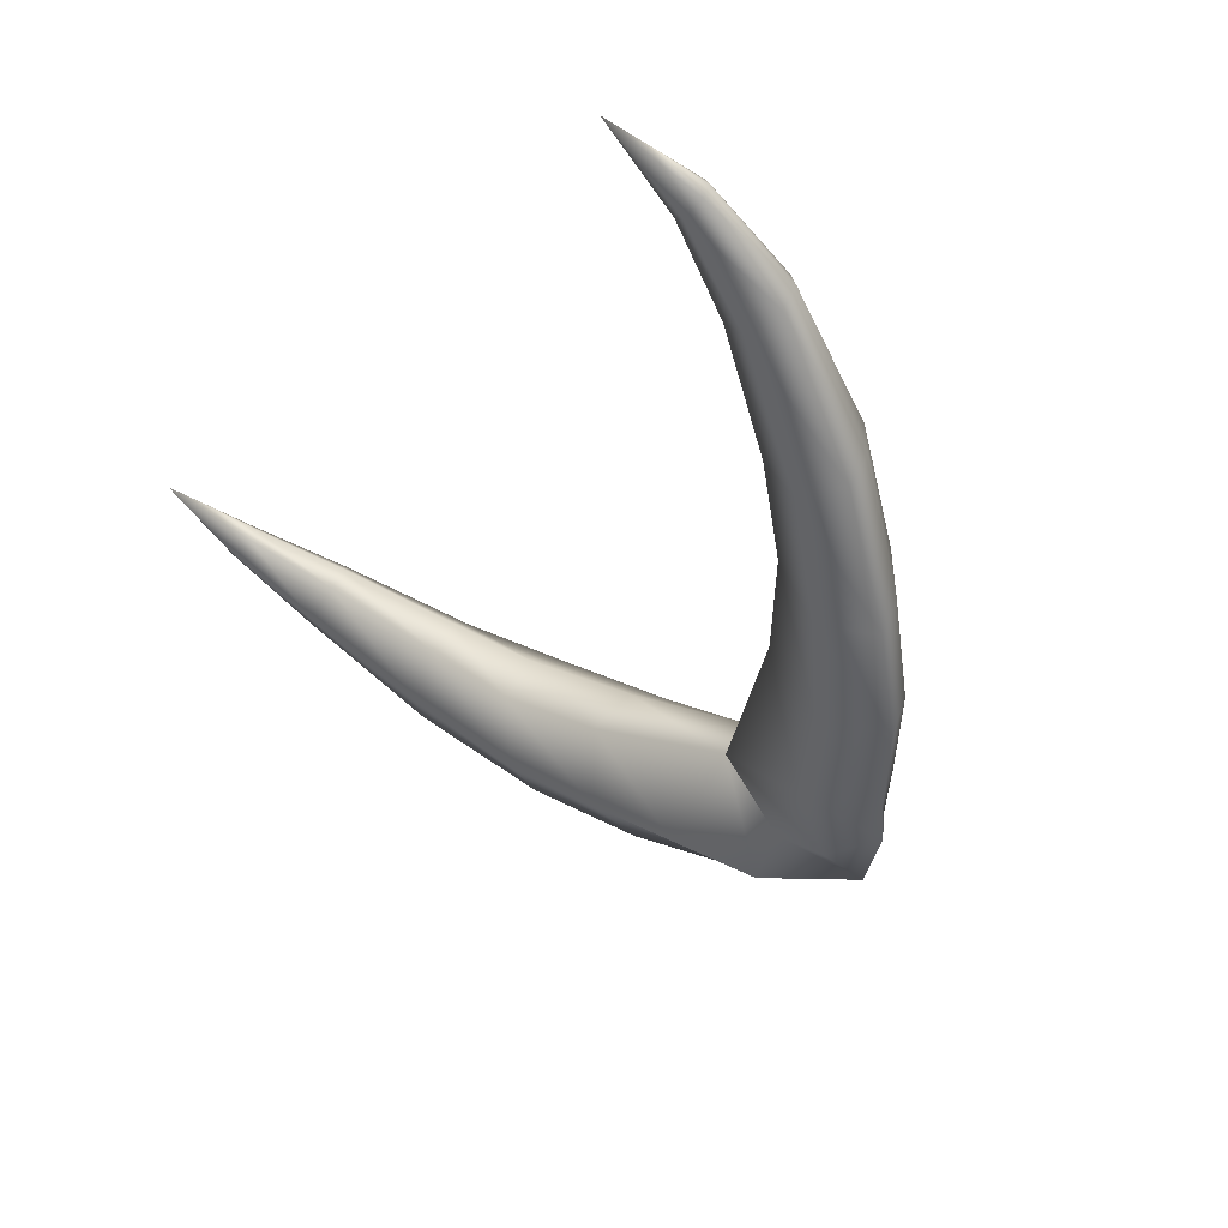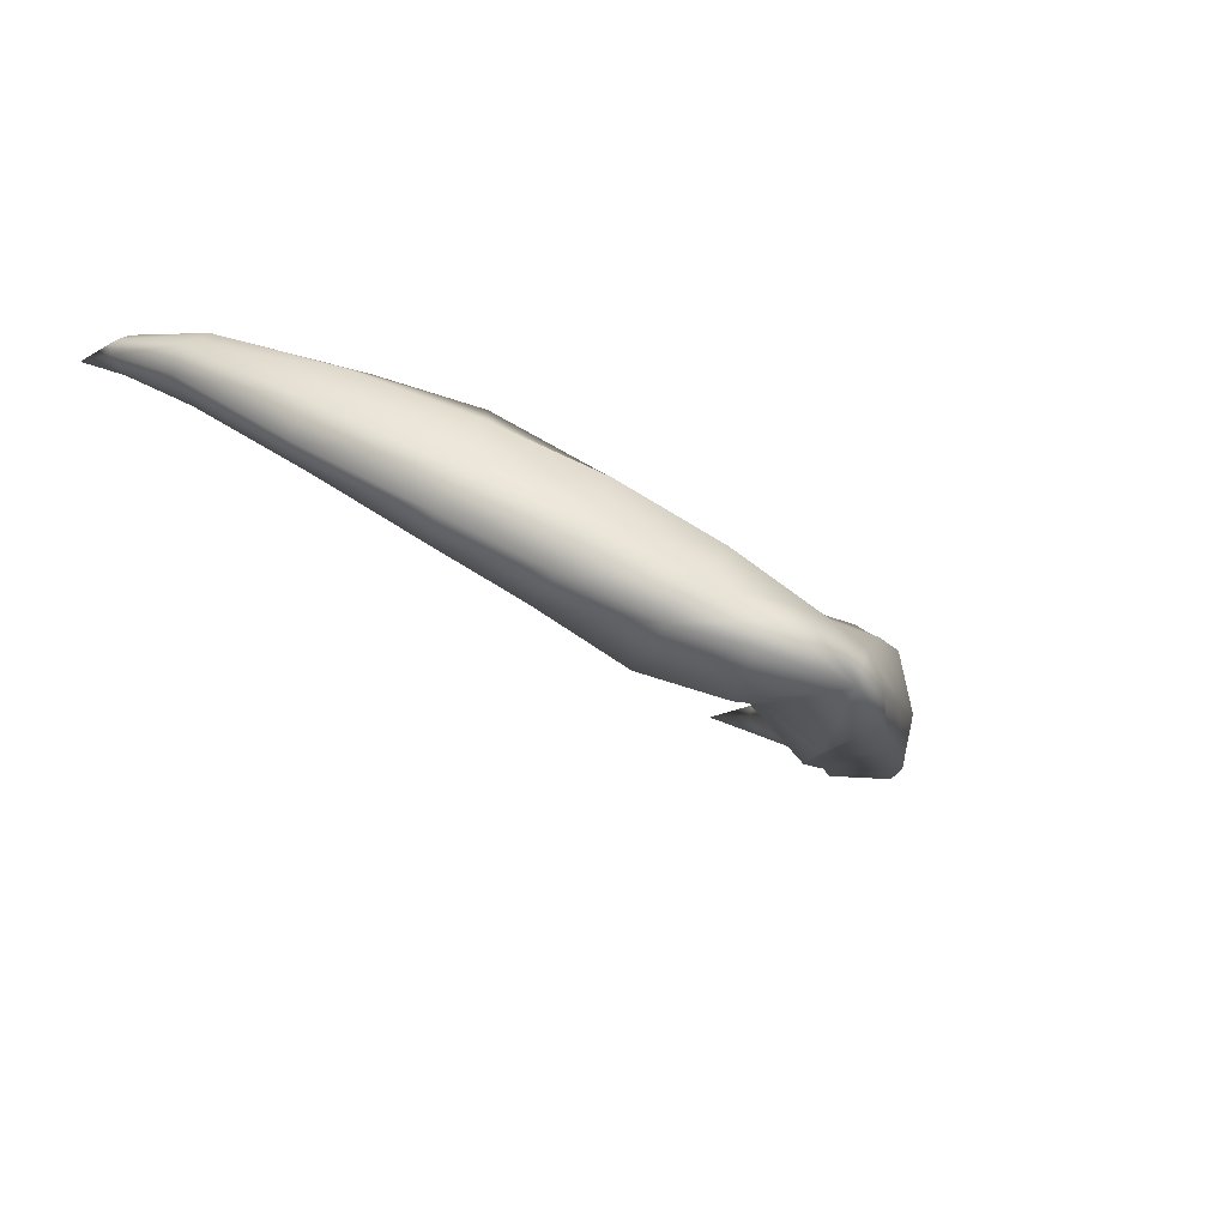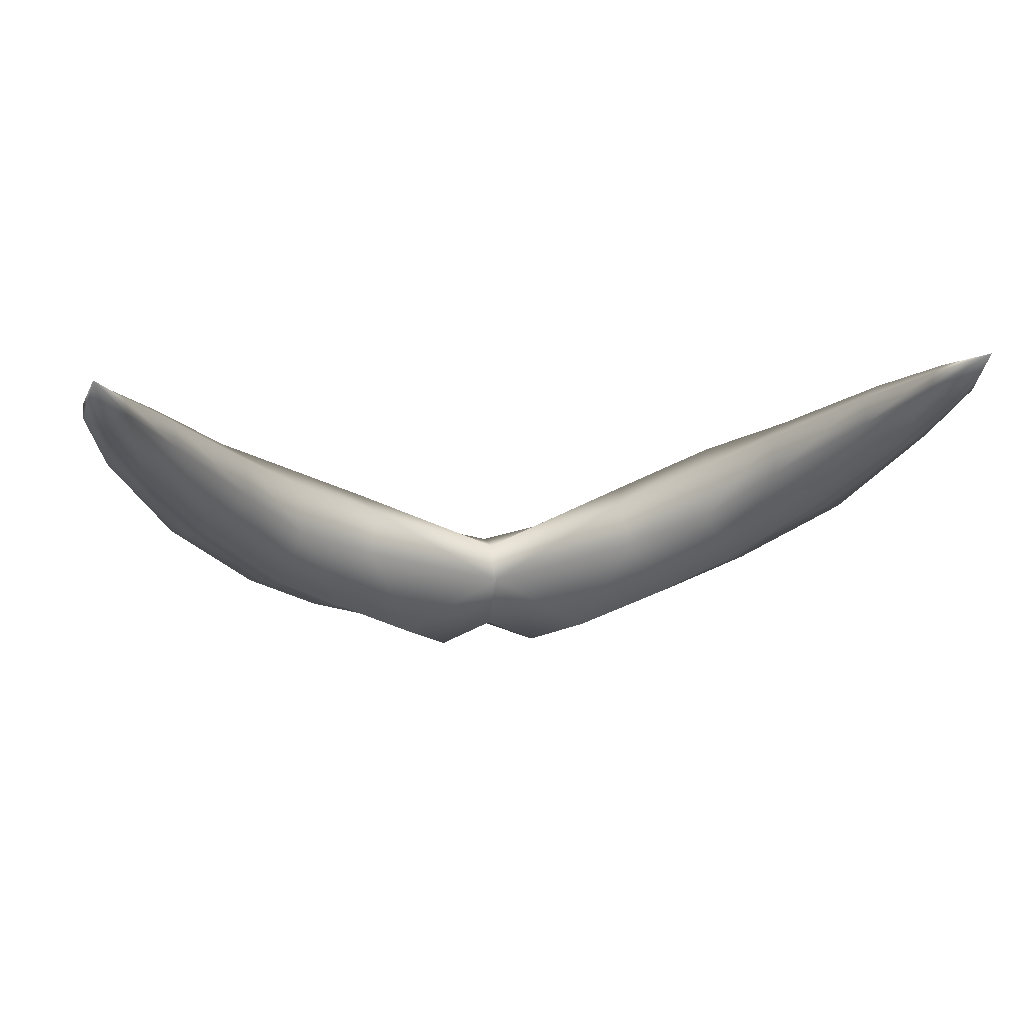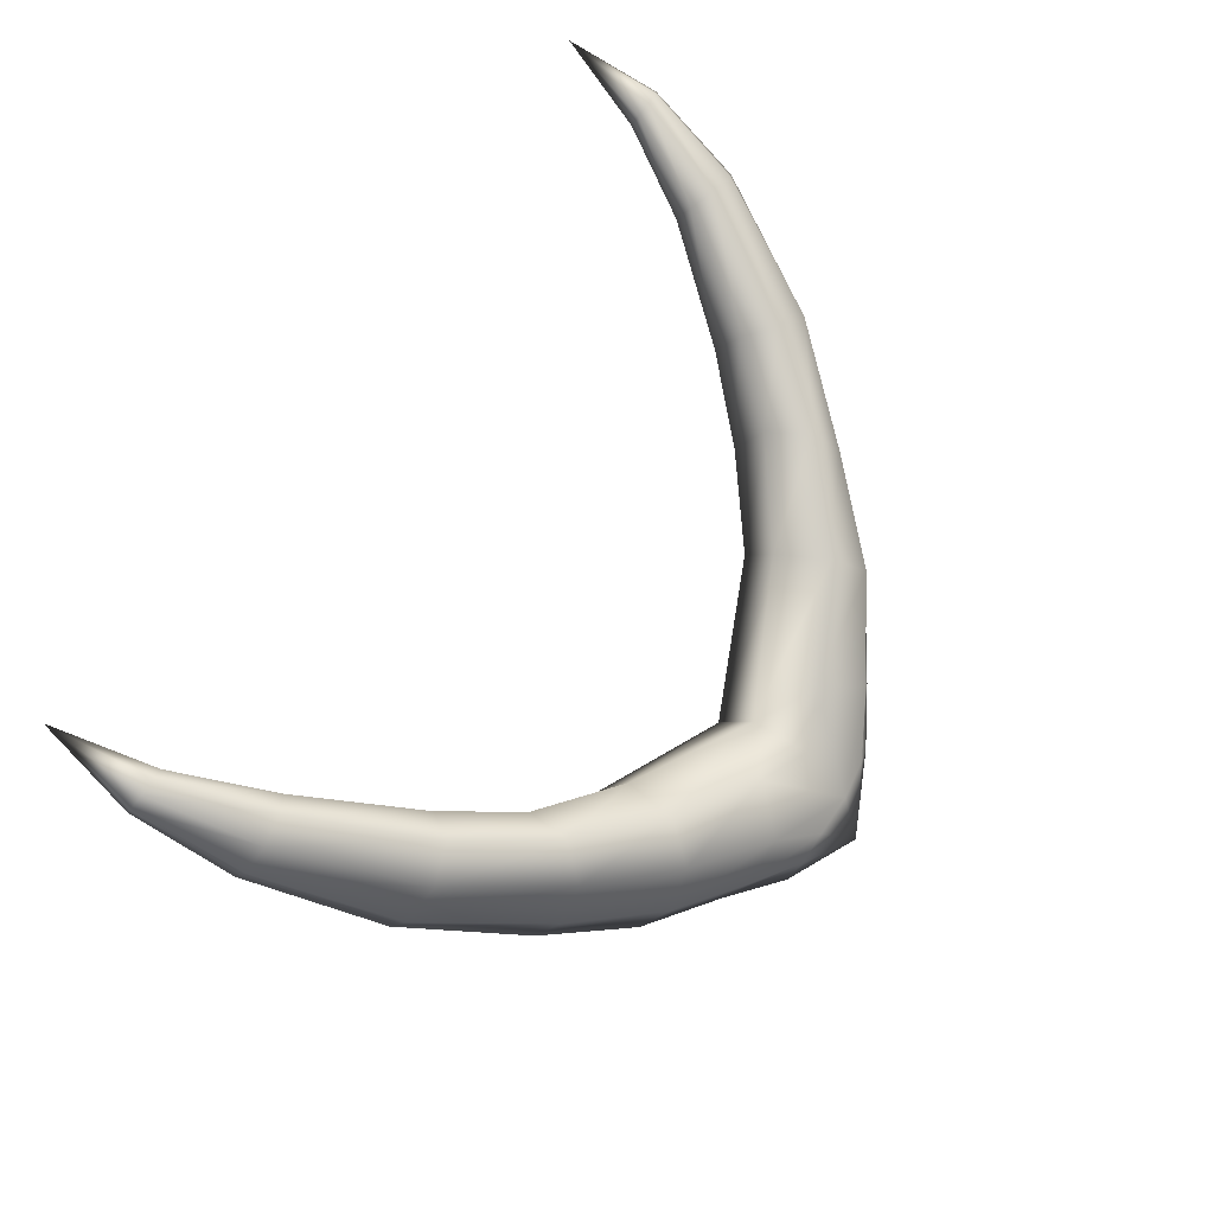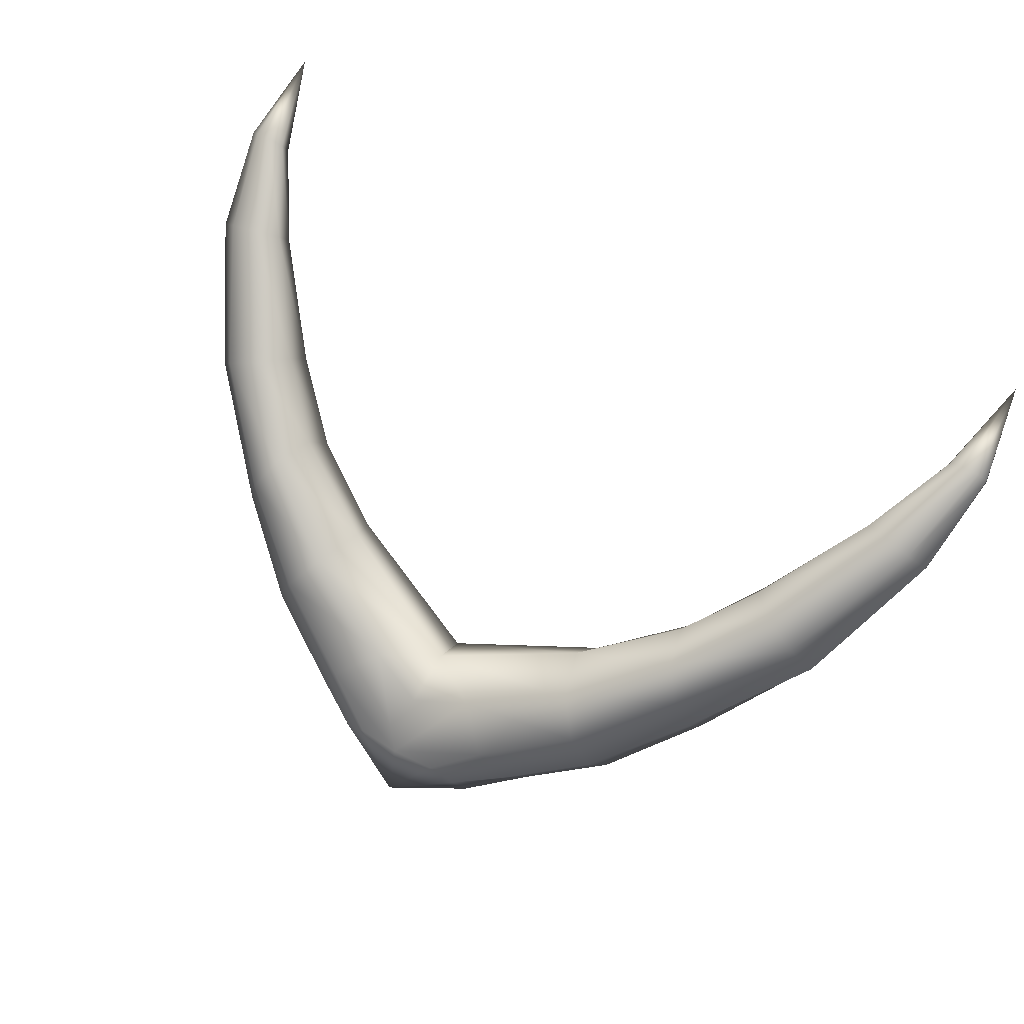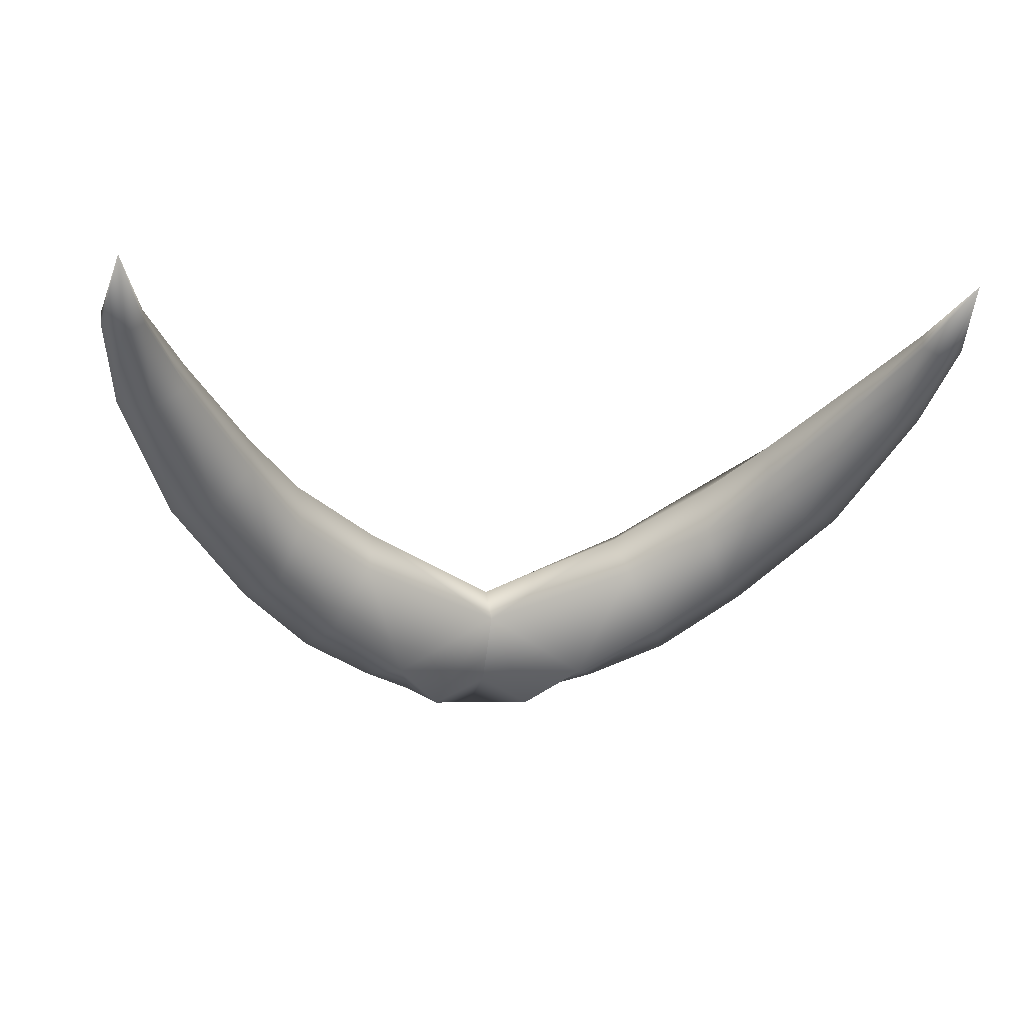
<metadata>
{"format":"obj","ext":"obj","renderer":"f3d","projection":"perspective","resolution":1024,"background":"white","views":[{"elev":-19.3,"azim":-121.7,"up":"+Y"},{"elev":-36.0,"azim":-44.7,"up":"+Y"},{"elev":15.1,"azim":171.0,"up":"+Y"},{"elev":58.3,"azim":-61.2,"up":"+Y"},{"elev":61.3,"azim":30.2,"up":"+Y"},{"elev":-4.0,"azim":168.8,"up":"+Y"}]}
</metadata>
<code>
g qucksilver_DLC_crest_LOD0
v 0.09957 0.8369 0.356
v 0.1314 0.8658 0.2156
v 0.06816 0.8175 0.293
v 0 0.982 0.2506
v 0.1771 1.06 0.1833
v 0.1981 1.07 0.2503
v 0 0.9413 0.206
v 0 0.982 0.2506
v 0.1893 1.01 0.1411
v 0.292 1.121 0.109
v 0.3076 1.135 0.1661
v 0.3942 1.194 0.07321
v 0.2905 1.064 0.07229
v 0.3651 1.179 0.03599
v 0.364 1.136 0.003673
v 0.4545 1.26 -0.08127
v 0.4534 1.231 -0.1001
v 0.511 1.314 -0.1849
v 0.5084 1.296 -0.1933
v 0.5415 1.36 -0.298
v 0.1314 0.8658 0.2156
v 0.2339 0.9251 0.1668
v 0.06816 0.8175 0.293
v 3.962e-08 0.8531 0.2762
v 0.1706 0.8613 0.3048
v 0.09957 0.8369 0.356
v 0.3199 0.9859 0.09735
v 0.2668 0.905 0.2476
v 0.4132 1.082 0.008411
v 0.3623 0.9738 0.1565
v 0.4968 1.2 -0.108
v 0.4675 1.082 0.04663
v 0.3623 0.9738 0.1565
v 0.2668 0.905 0.2476
v 0.5413 1.211 -0.08911
v 0.5351 1.281 -0.2007
v 0.5415 1.36 -0.298
v 0.561 1.292 -0.1953
v 0.5415 1.36 -0.298
v 0.1706 0.8613 0.3048
v 0.2668 0.905 0.2476
v 0.5611 1.309 -0.1873
v 0.5415 1.36 -0.298
v 0.511 1.314 -0.1849
v 0.5277 1.324 -0.1802
v 0.5277 1.324 -0.1802
v 0.5477 1.322 -0.1813
v 0.4545 1.26 -0.08127
v 0.5277 1.324 -0.1802
v 0.4812 1.275 -0.06514
v 0.3651 1.179 0.03599
v 0.3942 1.194 0.07321
v 0.292 1.121 0.109
v 0.3942 1.194 0.07321
v 0.4812 1.275 -0.06514
v 0.5277 1.324 -0.1802
v 0.5175 1.267 -0.06074
v 0.5611 1.309 -0.1873
v 0.5423 1.24 -0.07073
v 0.561 1.292 -0.1953
v 0.5413 1.211 -0.08911
v 0.4679 1.122 0.07416
v 0.4675 1.082 0.04663
v 0.4379 1.171 0.08726
v 0.3942 1.194 0.07321
v 0.3076 1.135 0.1661
v 0.3308 1.09 0.1952
v 0.1981 1.07 0.2503
v 0.3534 1.02 0.1845
v 0.3623 0.9738 0.1565
v 0.2278 1.03 0.2859
v 0.07131 0.9966 0.2997
v 0 0.982 0.2506
v -7.535e-09 0.9721 0.323
v 0.253 0.9577 0.2795
v 0.3623 0.9738 0.1565
v 0.2668 0.905 0.2476
v 0.1181 0.9644 0.3443
v 4.072e-06 0.9059 0.3795
v -7.535e-09 0.9721 0.323
v 0.1555 0.907 0.3344
v 0.1706 0.8613 0.3048
v 0.05568 0.9025 0.3749
v 0.08781 0.8737 0.3682
v 0.09957 0.8369 0.356
v 0 0.815 0.4022
v 0.09957 0.8369 0.356
v -0.07131 0.9956 0.2973
v 0 0.982 0.2506
v -0.1983 1.067 0.2446
v -0.05559 0.9024 0.3748
v -0.1181 0.9631 0.3411
v -0.2278 1.028 0.2799
v -0.08781 0.8736 0.3678
v -0.09957 0.8368 0.3557
v -0.1555 0.9052 0.3302
v -0.1706 0.8596 0.3006
v -0.09957 0.8368 0.3557
v -0.2668 0.9027 0.2419
v -0.253 0.9552 0.2734
v -0.3307 1.092 0.1992
v -0.3075 1.138 0.1718
v -0.3533 1.022 0.1865
v -0.3621 0.9754 0.1581
v -0.4379 1.171 0.08515
v -0.3942 1.195 0.07625
v -0.4679 1.12 0.06469
v -0.4675 1.081 0.03951
v -0.3621 0.9754 0.1581
v -0.5175 1.266 -0.06203
v -0.4812 1.275 -0.06529
v -0.5423 1.24 -0.07335
v -0.5477 1.322 -0.1813
v -0.5277 1.324 -0.1802
v -0.5413 1.21 -0.09137
v -0.4675 1.081 0.03951
v -0.561 1.292 -0.1953
v -0.5611 1.309 -0.1873
v -0.5415 1.36 -0.298
v -0.5415 1.36 -0.298
v -0.5277 1.324 -0.1802
v -0.511 1.314 -0.1849
v -0.5084 1.296 -0.1933
v -0.5351 1.281 -0.2007
v -0.4534 1.231 -0.1001
v -0.4545 1.26 -0.08127
v -0.4968 1.2 -0.108
v -0.364 1.138 0.008651
v -0.3651 1.181 0.04126
v -0.4132 1.083 0.009593
v -0.2905 1.066 0.07802
v -0.292 1.124 0.1157
v -0.4675 1.081 0.03951
v -0.3621 0.9754 0.1581
v -0.3199 0.9875 0.1003
v -0.3621 0.9754 0.1581
v -0.5413 1.21 -0.09137
v -0.4675 1.081 0.03951
v -0.561 1.292 -0.1953
v -0.5415 1.36 -0.298
v -0.234 0.9233 0.1621
v -0.2668 0.9027 0.2419
v -0.1894 1.008 0.1364
v -0.1314 0.8643 0.2119
v 0 0.9413 0.206
v -0.1773 1.057 0.1776
v 0 0.982 0.2506
v -0.3075 1.138 0.1718
v -0.3942 1.195 0.07625
v -0.3621 0.9754 0.1581
v 0 0.982 0.2506
v -0.1983 1.067 0.2446
v -0.1706 0.8596 0.3006
v -0.2668 0.9027 0.2419
v -0.09957 0.8368 0.3557
v -0.1706 0.8596 0.3006
v -0.1314 0.8643 0.2119
v 0.1771 1.06 0.1833
v 0.3076 1.135 0.1661
v 0.1981 1.07 0.2503
v 0.3942 1.194 0.07321
v 0.4812 1.275 -0.06514
v -0.09957 0.8368 0.3557
v -0.06816 0.8175 0.2929
v -0.1314 0.8643 0.2119
v -0.1773 1.057 0.1776
v -0.1983 1.067 0.2446
v -0.3075 1.138 0.1718
v 3.962e-08 0.8531 0.2762
v 0 0.815 0.4022
v 0.06816 0.8175 0.293
v -0.06816 0.8175 0.2929
v 0 0.815 0.4022
v 3.962e-08 0.8531 0.2762
v -0.06816 0.8175 0.2929
v -0.1314 0.8643 0.2119
v -0.2668 0.9027 0.2419
v -0.5415 1.36 -0.298
v -0.5611 1.309 -0.1873
v -0.5277 1.324 -0.1802
v -0.511 1.314 -0.1849
v -0.4545 1.26 -0.08127
v -0.5277 1.324 -0.1802
v -0.4812 1.275 -0.06529
v -0.3651 1.181 0.04126
v -0.3942 1.195 0.07625
v -0.292 1.124 0.1157
g qucksilver_DLC_crest_LOD0_0
f 3 2 1
f 6 5 4
f 8 5 7
f 5 9 7
f 5 10 9
f 11 10 5
f 11 12 10
f 10 13 9
f 10 14 13
f 14 15 13
f 14 16 15
f 16 17 15
f 16 18 17
f 18 19 17
f 18 20 19
f 7 9 21
f 9 13 22
f 9 22 21
f 7 21 23
f 24 7 23
f 21 22 25
f 21 25 26
f 13 15 27
f 13 27 22
f 22 27 28
f 15 17 29
f 15 29 27
f 27 29 30
f 17 31 29
f 17 19 31
f 29 31 32
f 29 32 33
f 27 33 34
f 31 35 32
f 19 36 31
f 31 36 35
f 19 37 36
f 36 38 35
f 36 39 38
f 22 41 40
f 38 43 42
f 45 43 44
f 47 37 46
f 49 44 48
f 50 49 48
f 50 48 51
f 52 50 51
f 54 51 53
f 47 56 55
f 57 47 55
f 58 47 57
f 58 20 47
f 59 58 57
f 60 58 59
f 61 60 59
f 61 59 62
f 63 61 62
f 59 57 64
f 62 59 64
f 64 57 65
f 64 65 66
f 67 64 66
f 62 64 67
f 67 66 68
f 63 62 69
f 69 62 67
f 70 63 69
f 71 67 68
f 69 67 71
f 71 68 72
f 72 68 73
f 72 73 74
f 75 69 71
f 76 69 75
f 77 76 75
f 78 71 72
f 75 71 78
f 78 72 79
f 79 72 80
f 81 75 78
f 34 75 81
f 82 34 81
f 81 78 83
f 83 78 79
f 82 81 84
f 84 81 83
f 85 82 84
f 83 86 84
f 79 86 83
f 84 86 87
f 88 79 80
f 89 88 80
f 90 88 89
f 86 79 91
f 88 92 79
f 92 91 79
f 90 93 88
f 93 92 88
f 86 91 94
f 86 94 95
f 92 96 91
f 96 94 91
f 96 97 94
f 97 98 94
f 99 97 96
f 100 96 92
f 100 99 96
f 93 100 92
f 101 93 90
f 102 101 90
f 103 100 93
f 101 103 93
f 103 104 100
f 105 101 102
f 106 105 102
f 107 103 101
f 105 107 101
f 107 108 103
f 108 109 103
f 110 105 106
f 111 110 106
f 112 107 105
f 110 112 105
f 113 110 111
f 114 113 111
f 112 115 107
f 115 116 107
f 117 115 112
f 118 117 112
f 118 112 110
f 113 118 110
f 113 119 118
f 121 120 113
f 123 119 122
f 124 120 123
f 123 122 125
f 122 126 125
f 124 123 127
f 123 125 127
f 125 126 128
f 126 129 128
f 127 125 130
f 125 128 130
f 128 129 131
f 129 132 131
f 127 130 133
f 133 130 134
f 130 128 135
f 128 131 135
f 130 135 136
f 124 127 137
f 137 127 138
f 139 124 137
f 139 140 124
f 135 131 141
f 135 141 142
f 131 143 141
f 131 132 143
f 141 143 144
f 143 145 144
f 132 146 143
f 143 146 145
f 146 147 145
f 132 148 146
f 149 148 132
f 150 135 99
f 146 152 151
f 154 141 153
f 156 144 155
f 141 157 156
f 160 159 158
f 57 162 161
f 165 164 163
f 168 167 166
f 23 170 169
f 85 170 171
f 173 98 172
f 173 175 174
f 145 24 175
f 176 145 175
f 134 177 100
f 179 178 139
f 181 178 180
f 181 183 182
f 183 184 182
f 182 184 185
f 184 186 185
f 185 186 187

</code>
